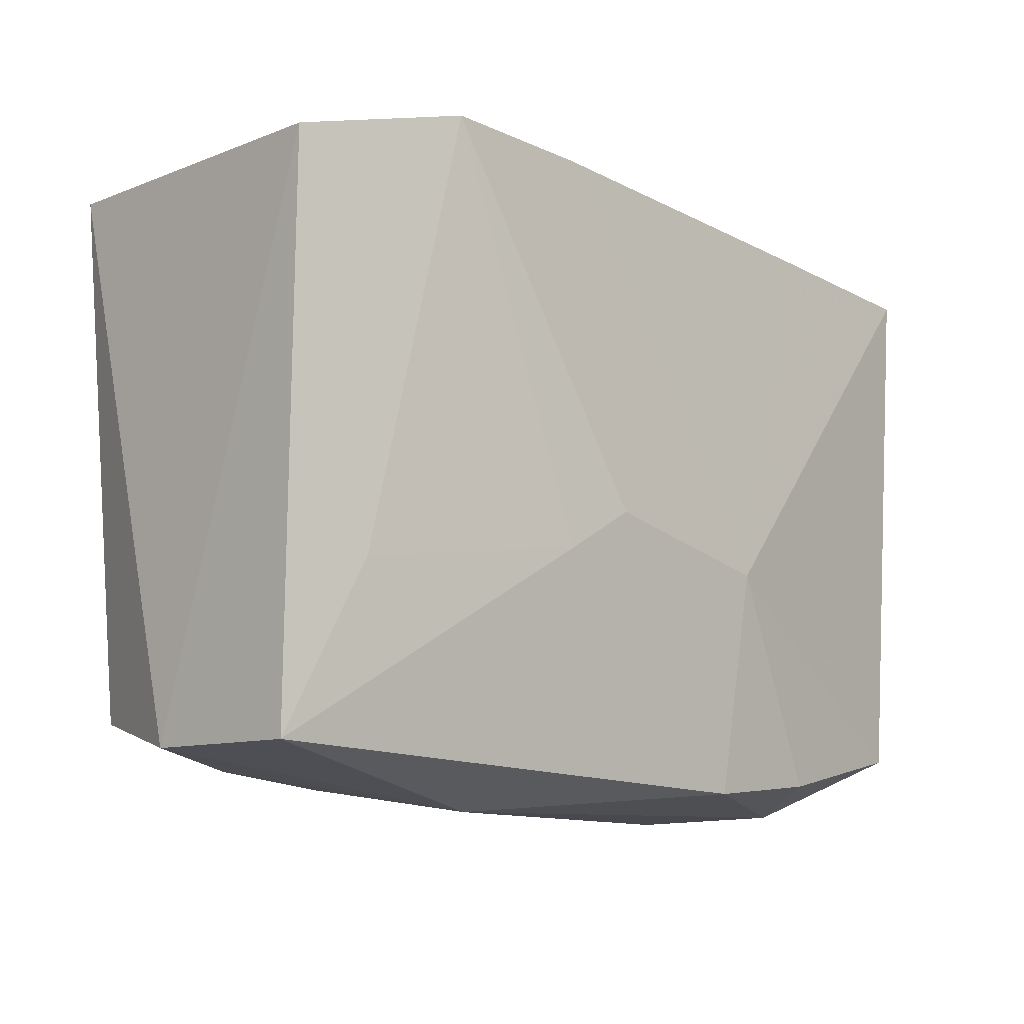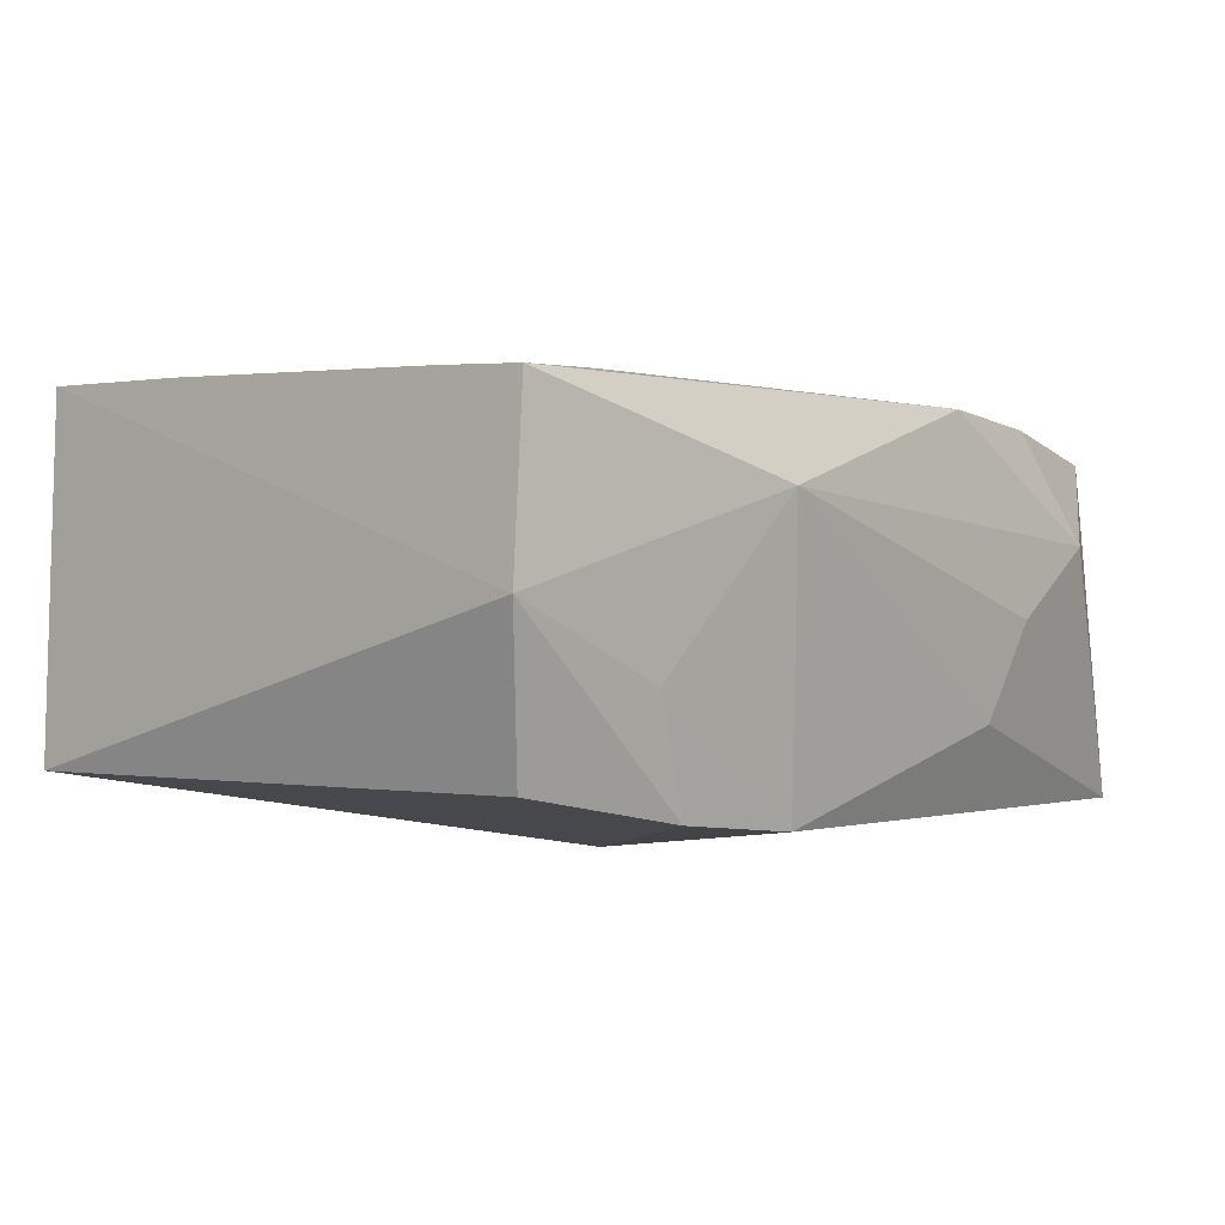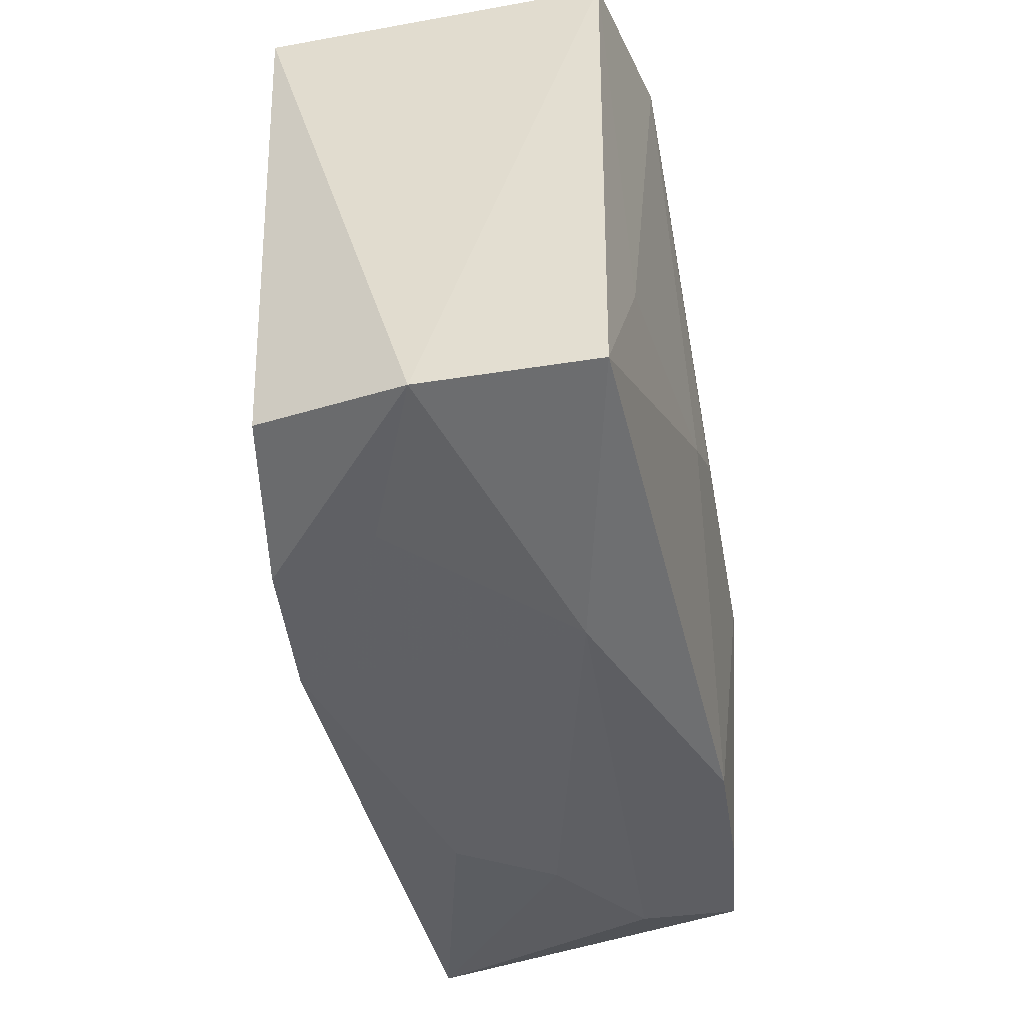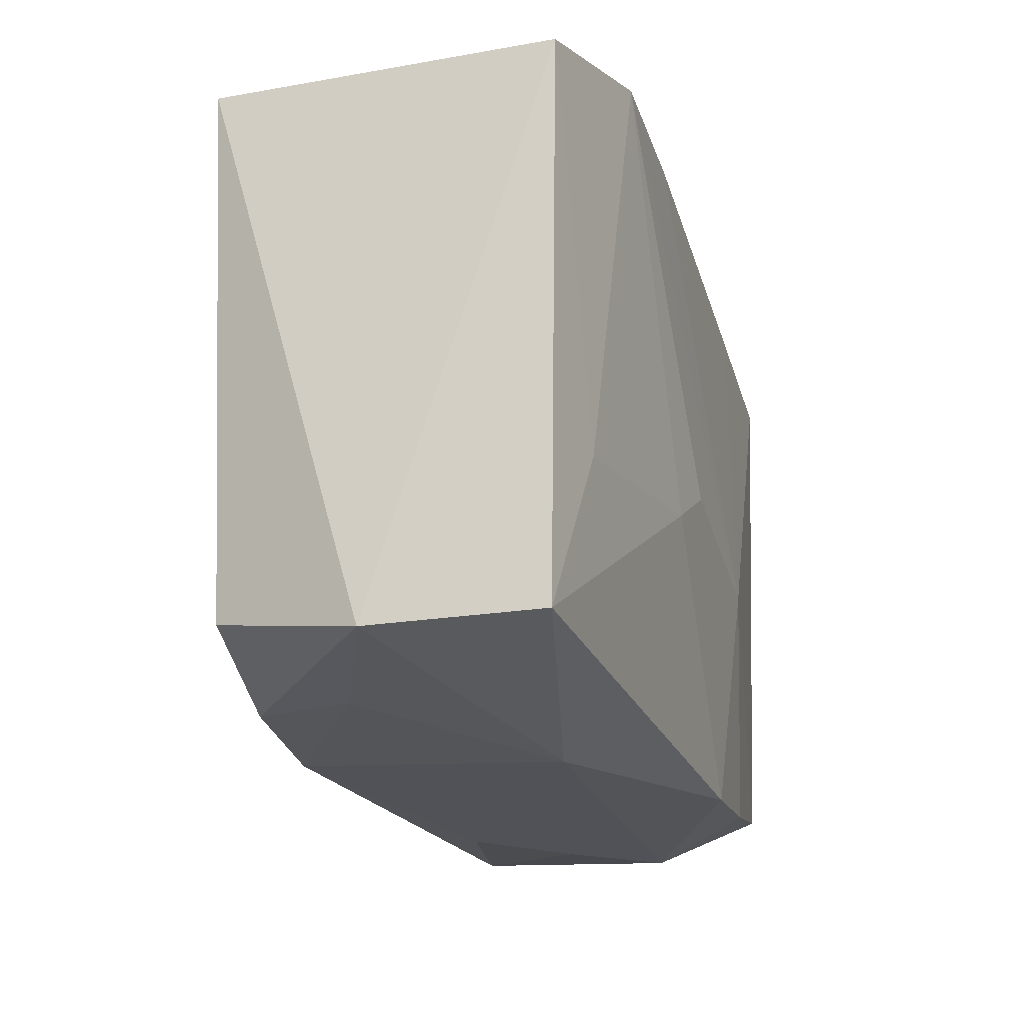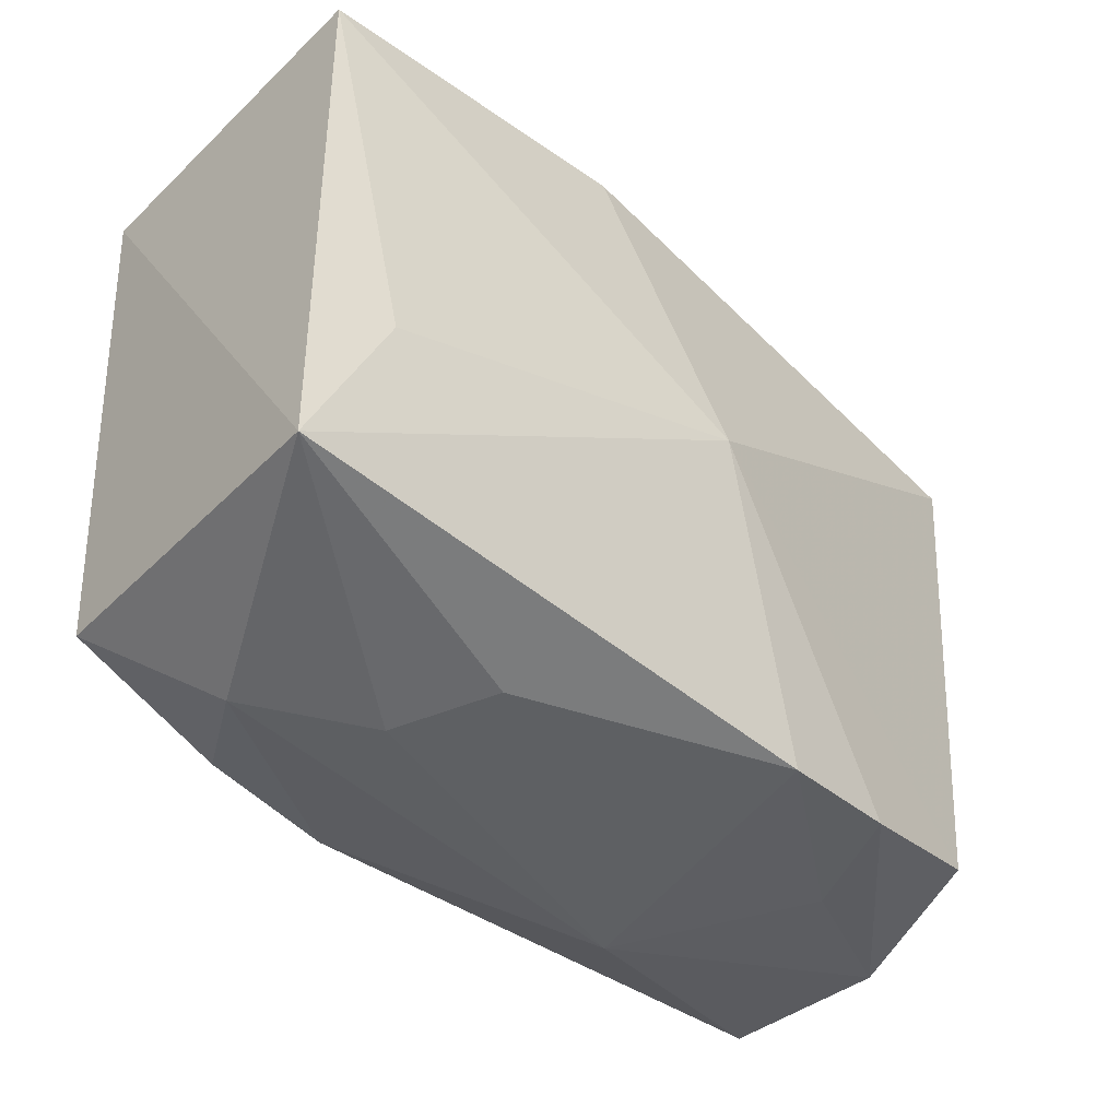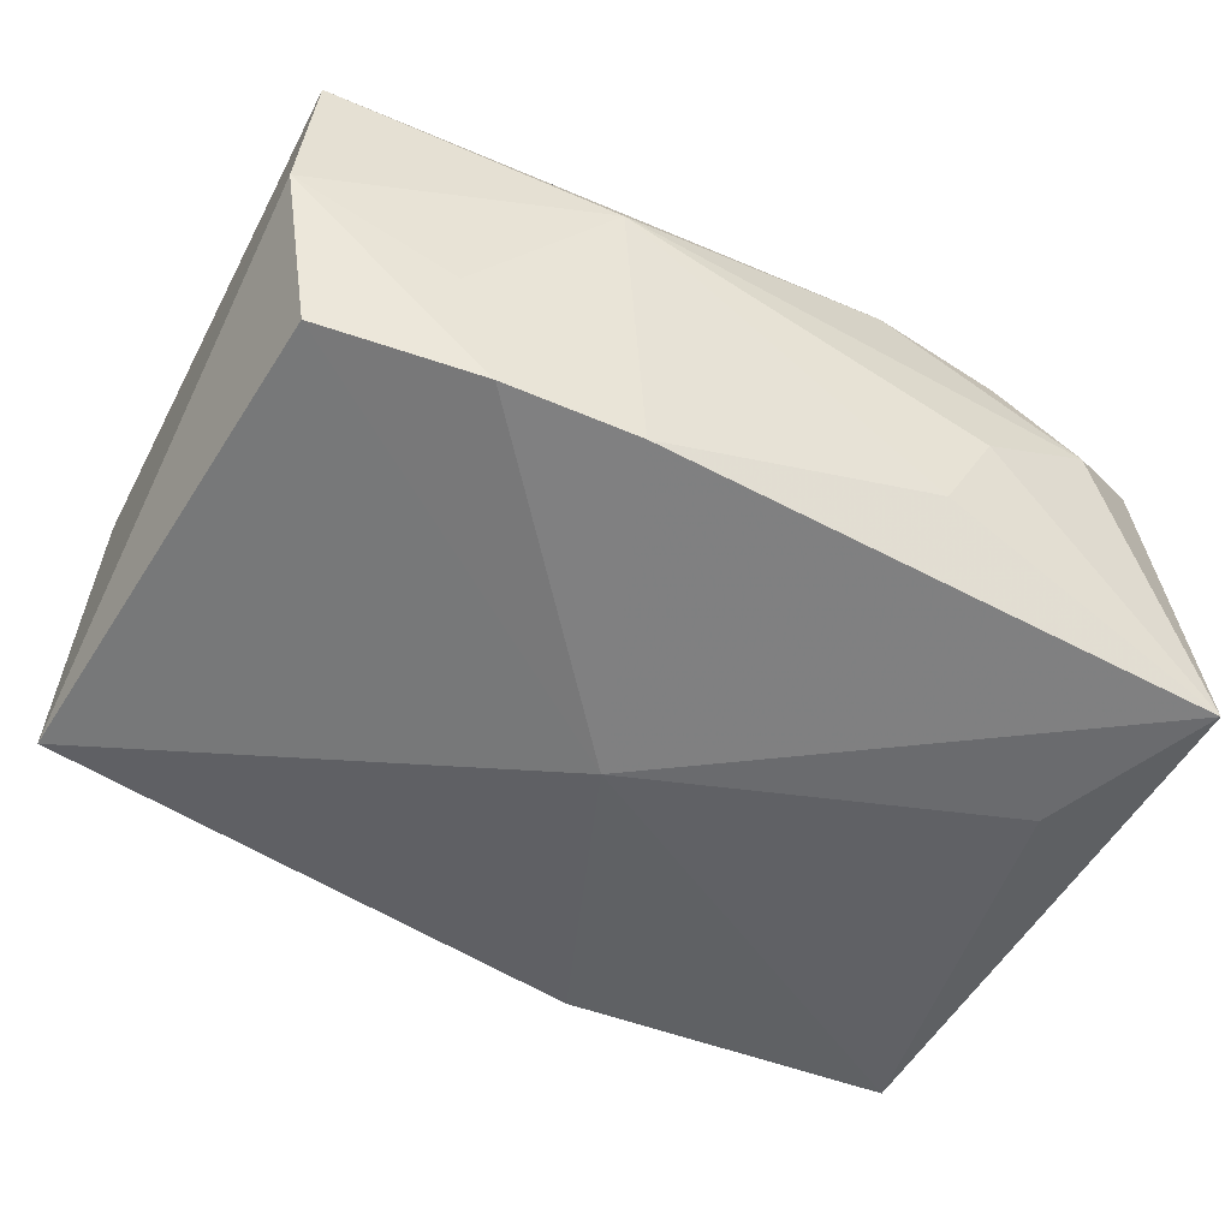
<metadata>
{"format":"obj","ext":"obj","renderer":"f3d","projection":"perspective","resolution":1024,"background":"white","views":[{"elev":-9.8,"azim":-41.4,"up":"+Y"},{"elev":1.5,"azim":-50.8,"up":"+Z"},{"elev":-43.5,"azim":-75.3,"up":"+Y"},{"elev":-21.4,"azim":-69.6,"up":"+Y"},{"elev":-42.7,"azim":137.3,"up":"+Y"},{"elev":-51.8,"azim":-27.5,"up":"+Z"}]}
</metadata>
<code>
v 0.01992 0.01995 0.003983
v -0.03044 -0.01861 0.001422
v -0.02098 0.02078 -0.003341
v -0.001095 6.552e-05 -0.01528
v -0.006384 0.02157 0.0006956
v -0.007557 0.02063 0.01366
v 0.01669 0.01884 0.01136
v 0.02444 -0.007727 -0.01403
v -0.01775 0.02108 0.01444
v -0.003532 -0.002692 0.01444
v -0.008724 -0.02011 -0.01217
v 0.01687 -0.01986 0.01113
v -0.02772 -0.0165 -0.008959
v 0.02813 -0.01766 0.009216
v 0.02065 0.02127 -0.005567
v -0.008201 -0.005544 0.01433
v -0.02409 -0.007525 0.01352
v -0.03028 0.01835 -0.00943
v 0.01009 -0.02163 -0.007148
v -0.01114 -0.02217 0.007054
v -0.02933 0.01819 0.01316
v 0.01331 -0.02239 -0.000816
v -0.02014 -0.01976 -0.003636
v 0.02112 -0.02181 0.00374
v 0.007992 -0.02065 0.01207
v 0.007029 0.02074 -0.01282
v -0.01738 -0.01913 -0.01113
v -0.02962 -0.01859 0.01279
v 0.00899 -0.005657 0.01361
v 0.02966 0.01781 0.01008
v 0.02966 -0.01905 -0.01333
v 0.02966 0.01878 -0.01282
f 32 30 31
f 28 21 2
f 31 30 14
f 30 29 14
f 14 29 12
f 8 31 4
f 4 32 8
f 8 32 31
f 2 21 18
f 10 29 9
f 12 29 25
f 31 22 19
f 24 14 12
f 12 25 24
f 31 14 24
f 24 22 31
f 4 27 13
f 13 18 4
f 13 27 2
f 2 18 13
f 26 32 4
f 4 18 26
f 3 18 21
f 21 9 3
f 3 26 18
f 21 28 17
f 17 9 21
f 16 29 10
f 16 25 29
f 28 25 16
f 16 17 28
f 10 9 16
f 9 17 16
f 2 27 23
f 31 19 11
f 11 23 27
f 4 31 11
f 11 27 4
f 30 32 15
f 32 26 15
f 22 24 20
f 20 19 22
f 20 11 19
f 23 11 20
f 20 24 25
f 20 28 2
f 20 25 28
f 2 23 20
f 6 15 9
f 6 9 29
f 5 3 9
f 9 15 5
f 26 3 5
f 5 15 26
f 30 15 1
f 15 6 1
f 7 29 30
f 7 6 29
f 30 1 7
f 7 1 6

</code>
